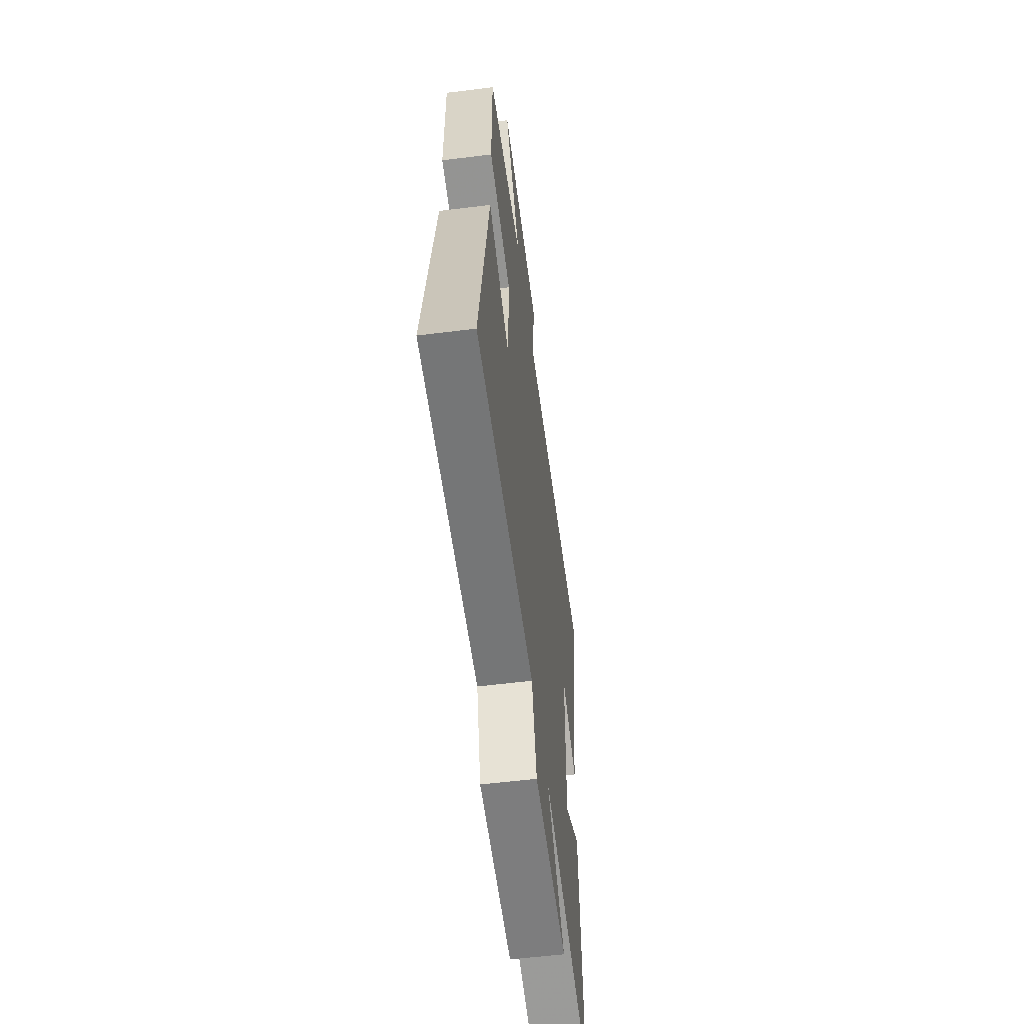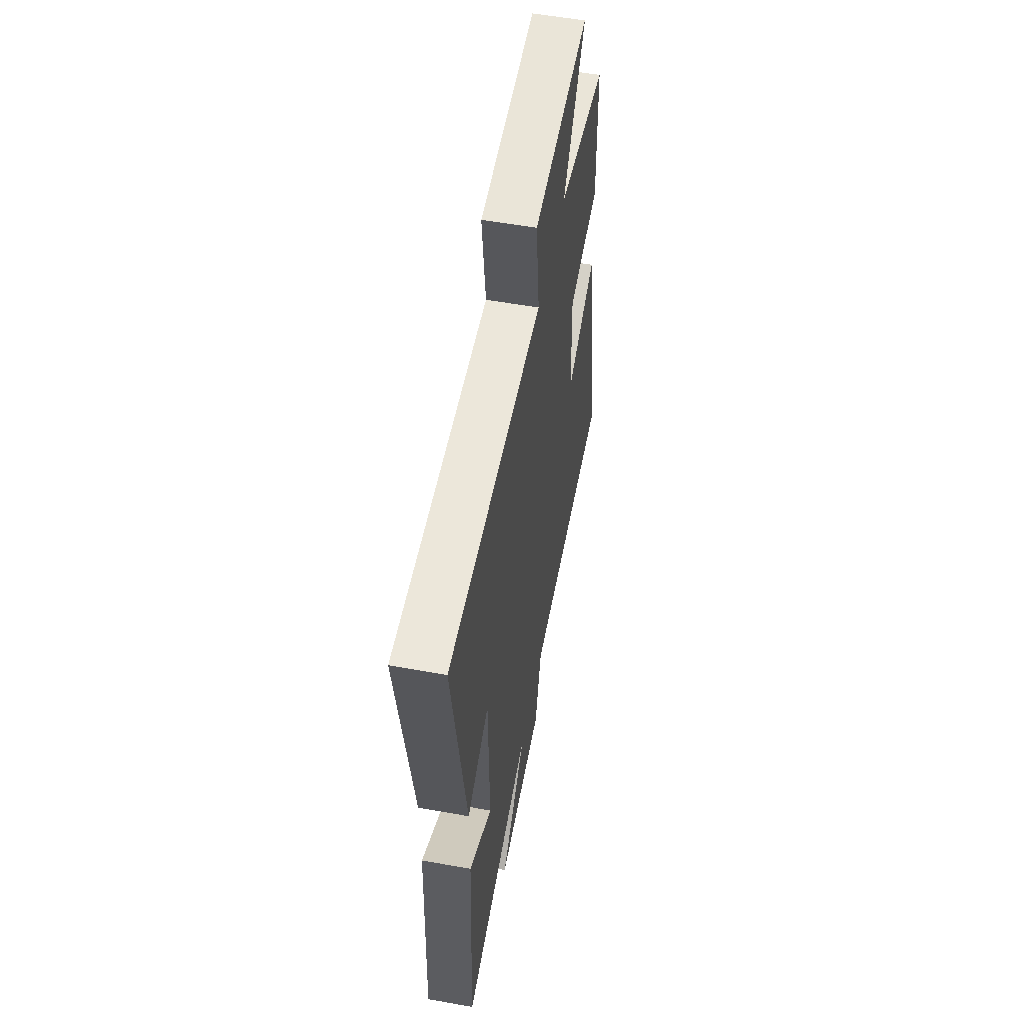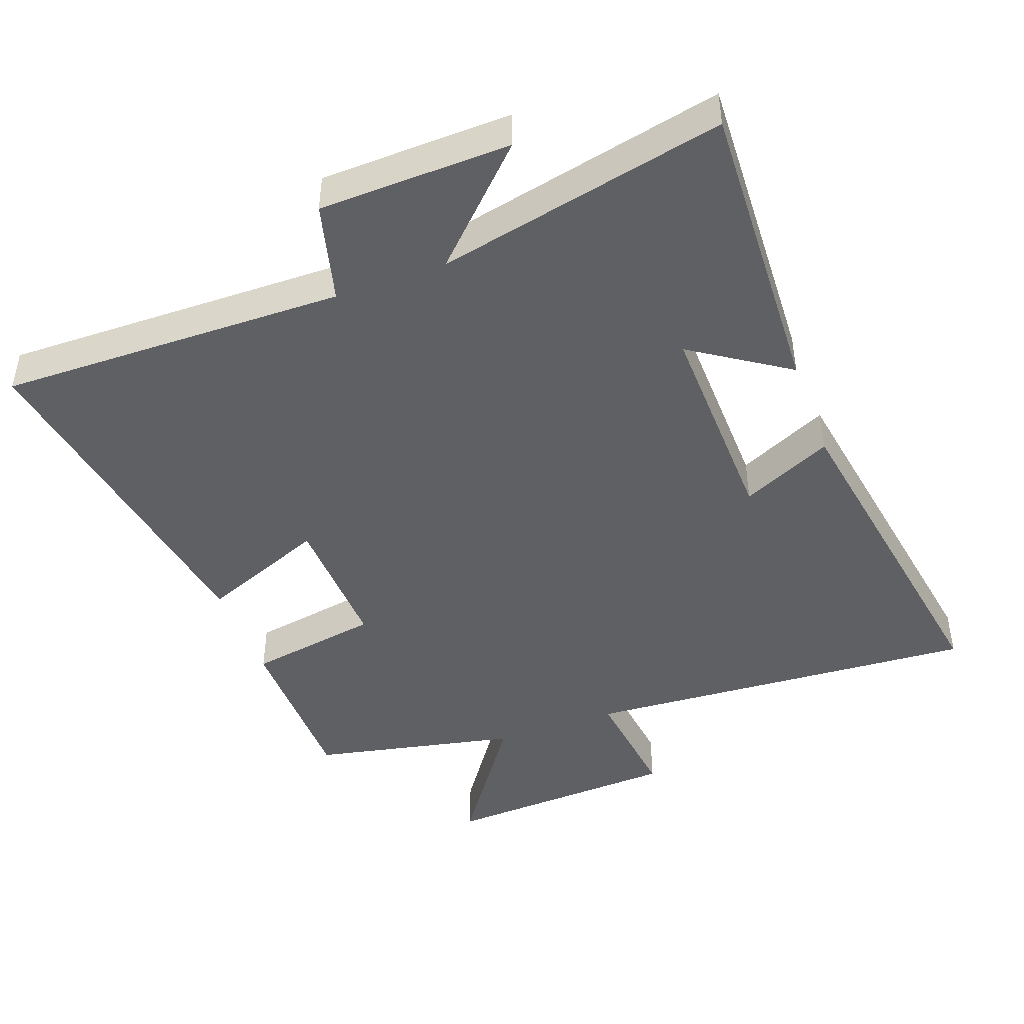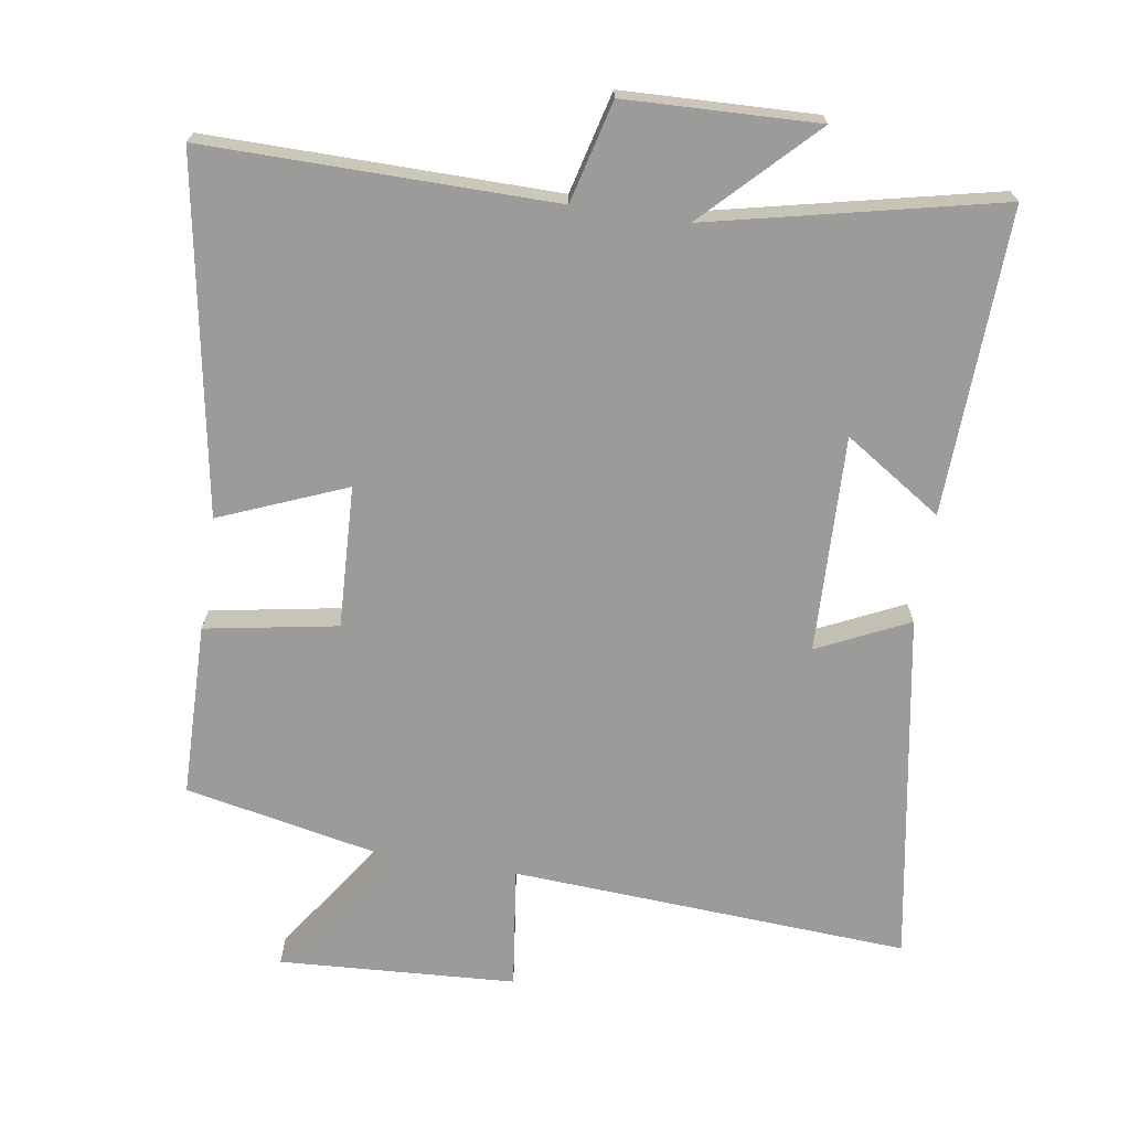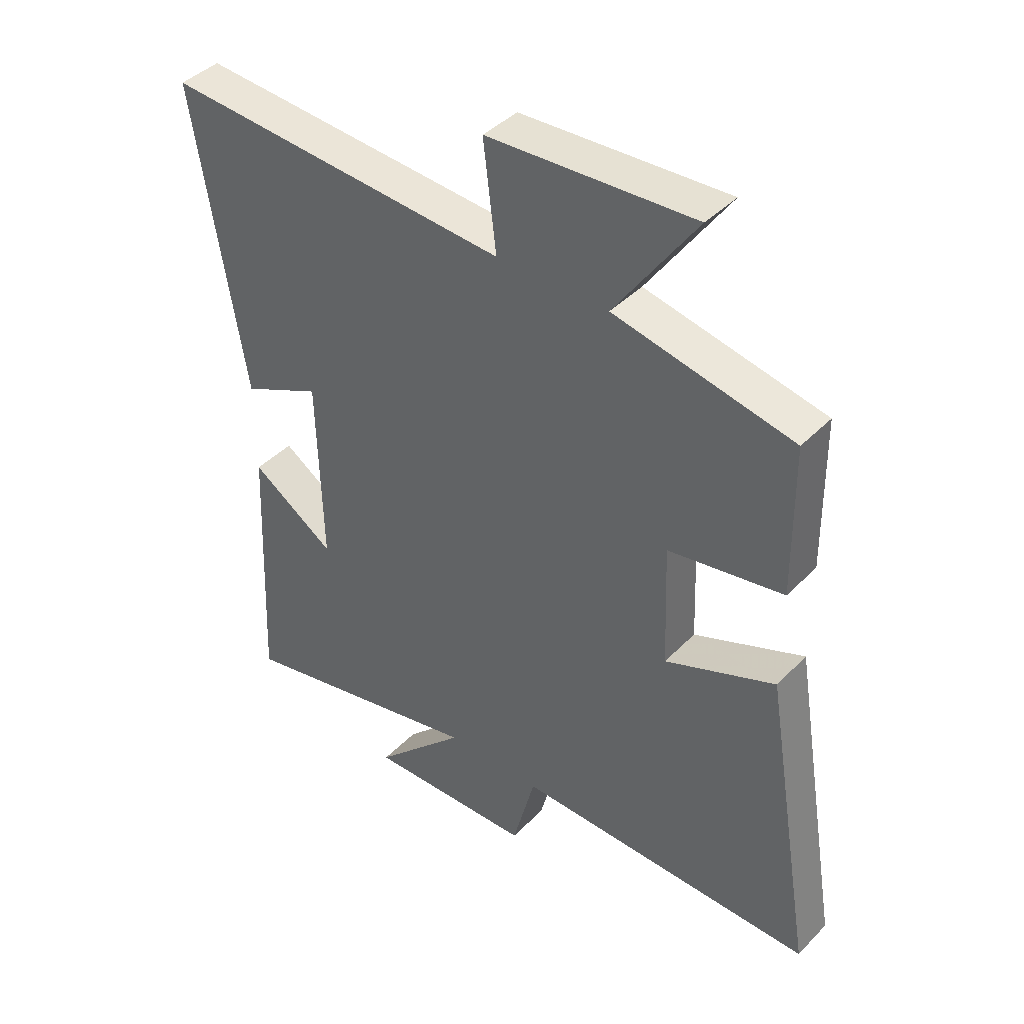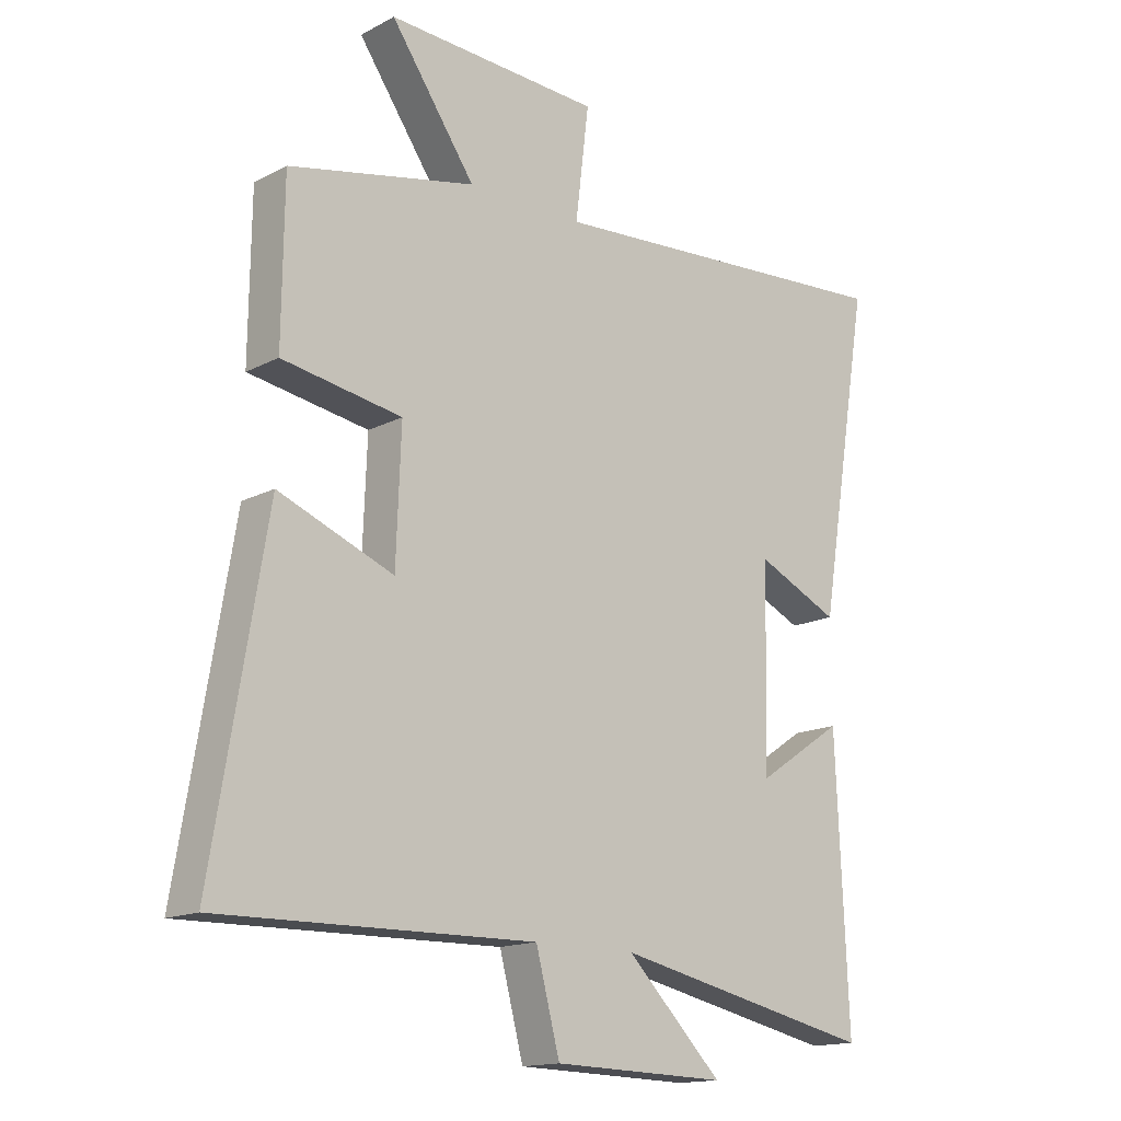
<metadata>
{"format":"obj","ext":"obj","renderer":"f3d","projection":"perspective","resolution":1024,"background":"white","views":[{"elev":-57.6,"azim":97.4,"up":"+Z"},{"elev":55.6,"azim":-79.3,"up":"+Z"},{"elev":-45.2,"azim":-159.8,"up":"+Y"},{"elev":-69.6,"azim":171.5,"up":"+Y"},{"elev":41.6,"azim":39.6,"up":"+Z"},{"elev":-15.3,"azim":137.7,"up":"+Z"}]}
</metadata>
<code>
v -0.585 0.07 0.539
v 0.003 0.07 0.5
v -0.019 0.07 0.681
v 0.331 0.07 0.699
v 0.193 0.07 0.5
v 0.497 0.07 0.436
v 0.5 0.07 0.18
v 0.305 0.07 0.147
v 0.313 0.07 -0.063
v 0.5 0.07 0.012
v 0.587 0.07 -0.508
v 0.074 0.07 -0.5
v 0.035 0.07 -0.649
v -0.249 0.07 -0.657
v -0.092 0.07 -0.5
v -0.52 0.07 -0.593
v -0.5 0.07 -0.142
v -0.357 0.07 -0.237
v -0.365 0.07 0.083
v -0.5 0.07 0.02
v -0.585 0 0.539
v 0.003 0 0.5
v -0.019 0 0.681
v 0.331 0 0.699
v 0.193 0 0.5
v 0.497 0 0.436
v 0.5 0 0.18
v 0.305 0 0.147
v 0.313 0 -0.063
v 0.5 0 0.012
v 0.587 0 -0.508
v 0.074 0 -0.5
v 0.035 0 -0.649
v -0.249 0 -0.657
v -0.092 0 -0.5
v -0.52 0 -0.593
v -0.5 0 -0.142
v -0.357 0 -0.237
v -0.365 0 0.083
v -0.5 0 0.02
f 19 20 1 2
f 18 19 2
f 15 16 17 18
f 15 18 2
f 12 13 14 15
f 12 15 2
f 9 10 11 12
f 8 9 12 2
f 7 8 2
f 6 7 2
f 5 6 2
f 2 3 4 5
f 22 21 40 39
f 22 39 38
f 38 37 36 35
f 22 38 35
f 35 34 33 32
f 22 35 32
f 32 31 30 29
f 22 32 29 28
f 22 28 27
f 22 27 26
f 22 26 25
f 25 24 23 22
f 1 21 22 2
f 2 22 23 3
f 3 23 24 4
f 4 24 25 5
f 5 25 26 6
f 6 26 27 7
f 7 27 28 8
f 8 28 29 9
f 9 29 30 10
f 10 30 31 11
f 11 31 32 12
f 12 32 33 13
f 13 33 34 14
f 14 34 35 15
f 15 35 36 16
f 16 36 37 17
f 17 37 38 18
f 18 38 39 19
f 19 39 40 20
f 20 40 21 1

</code>
